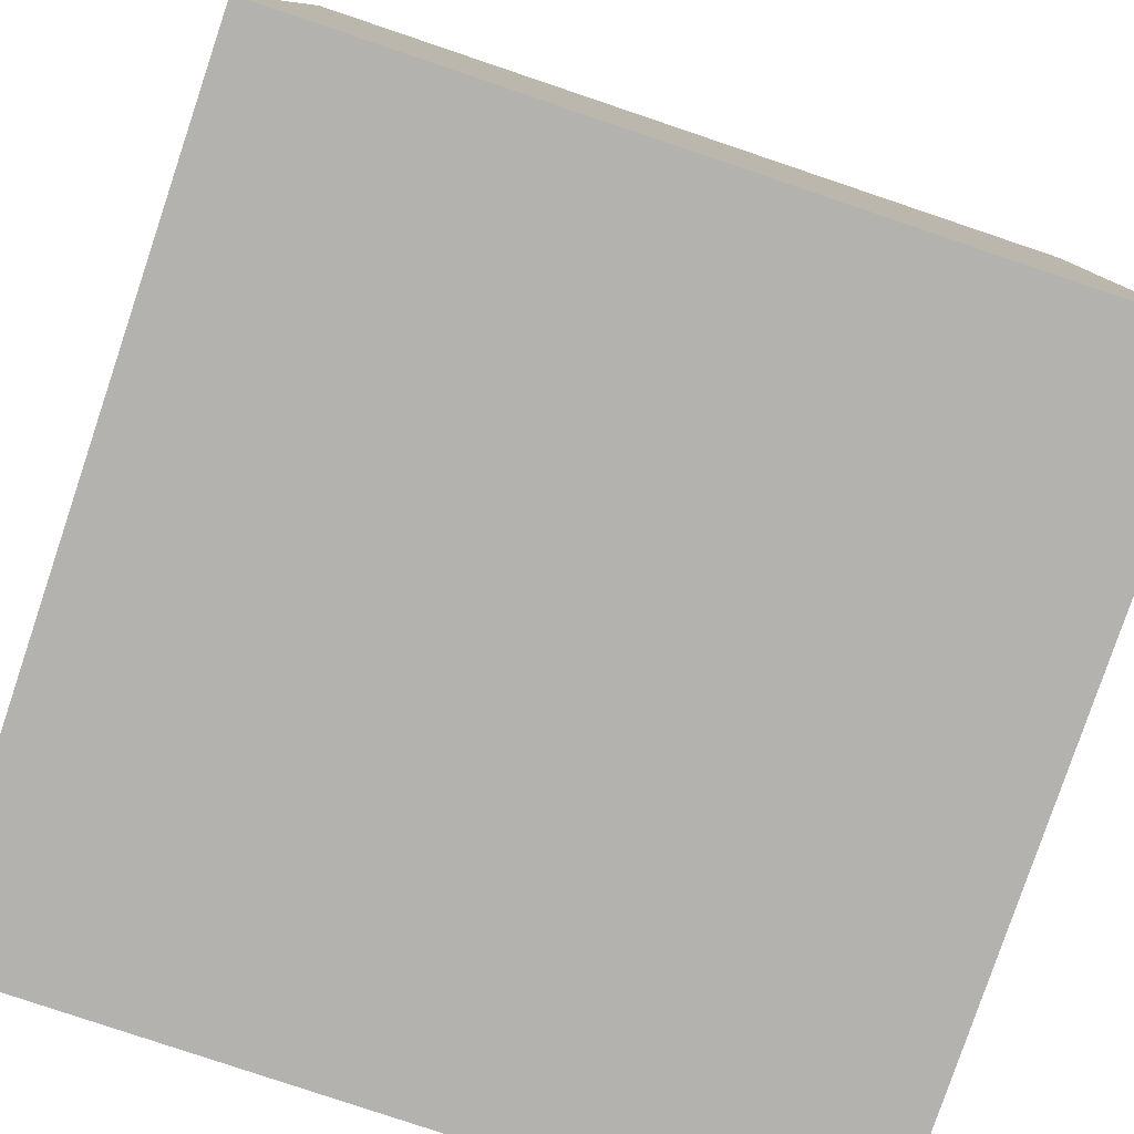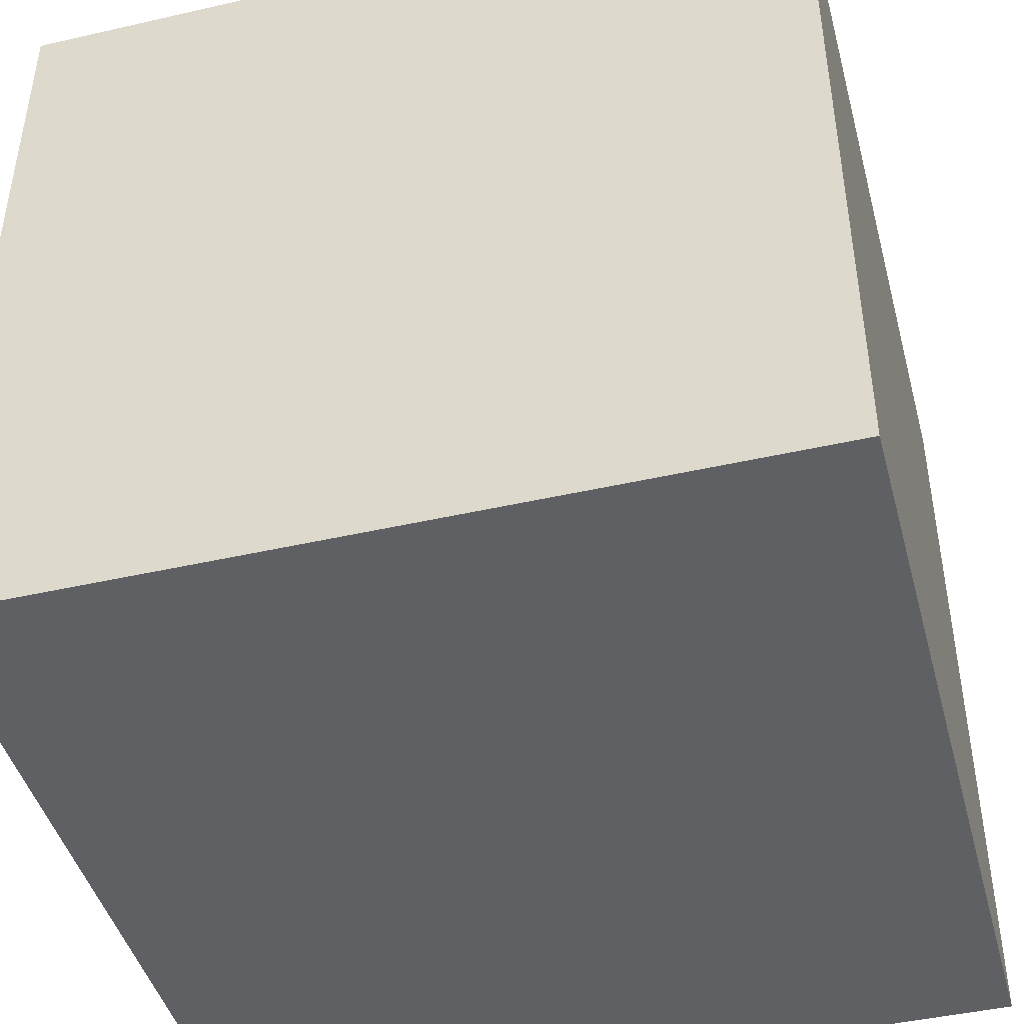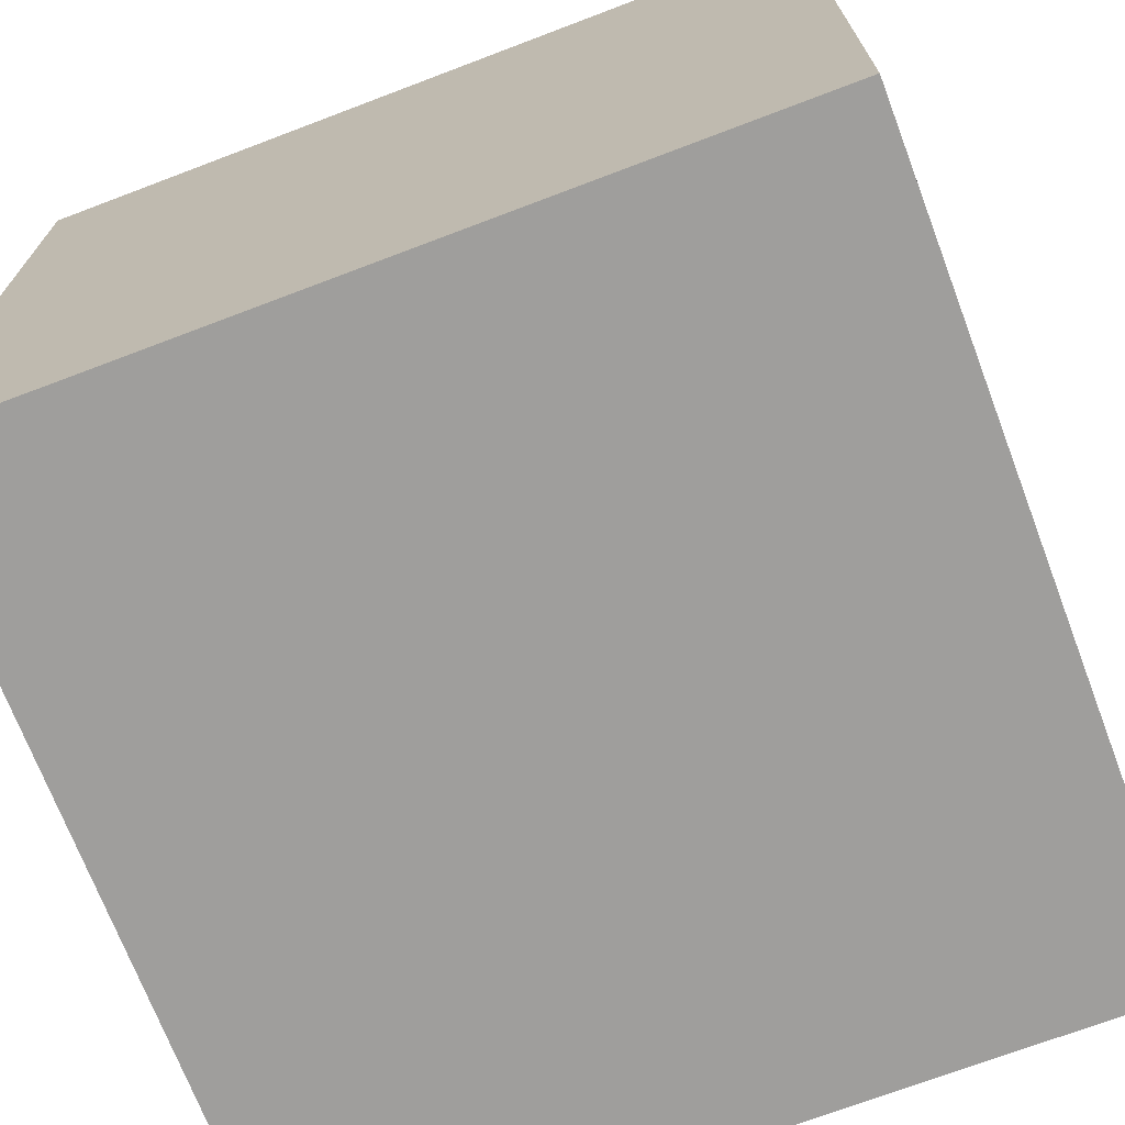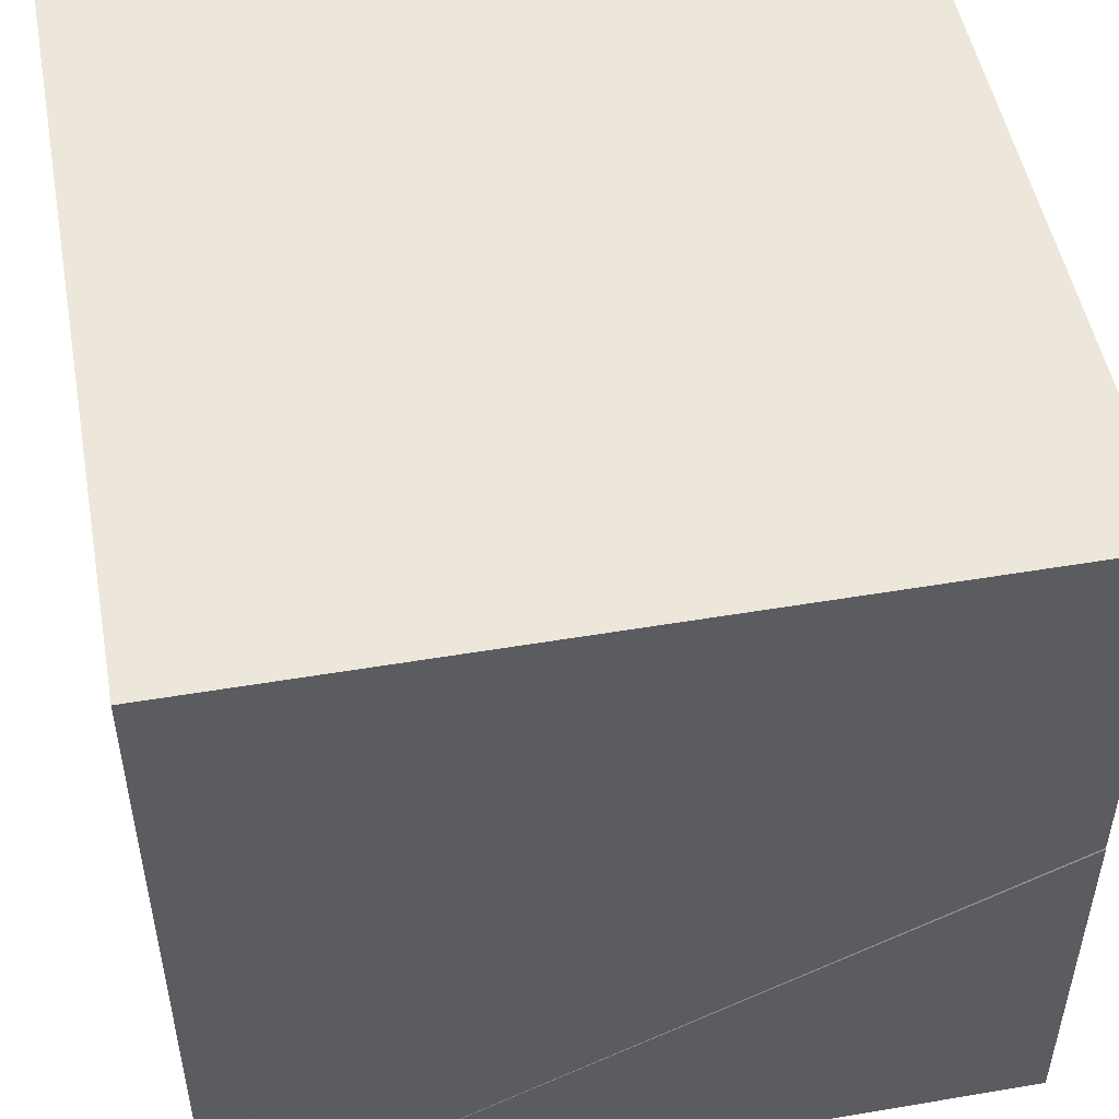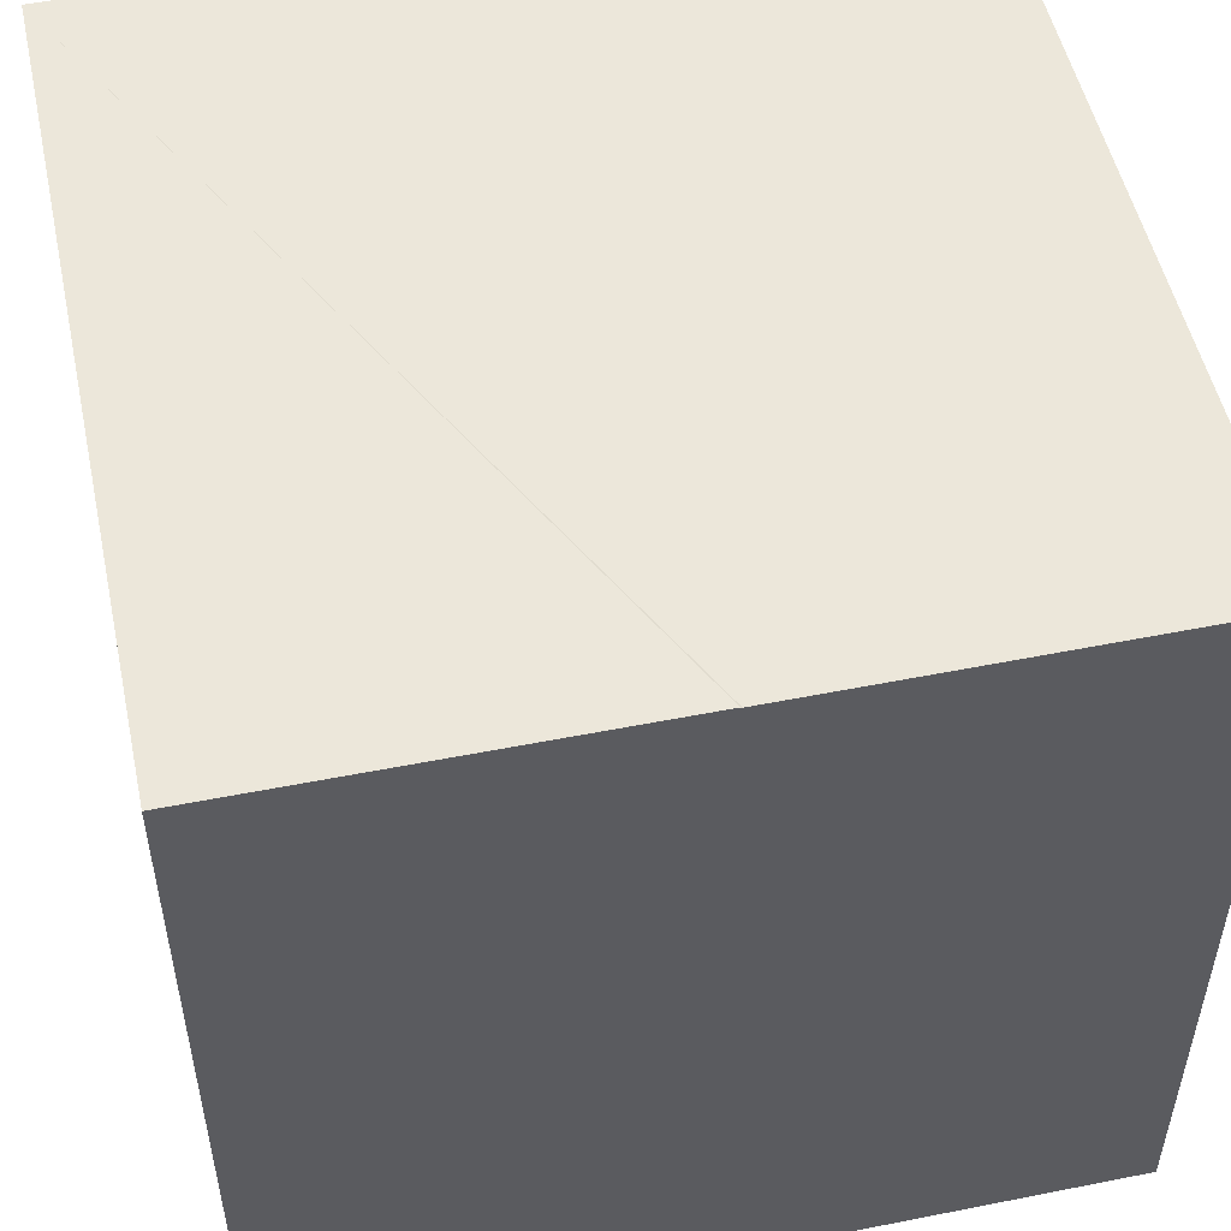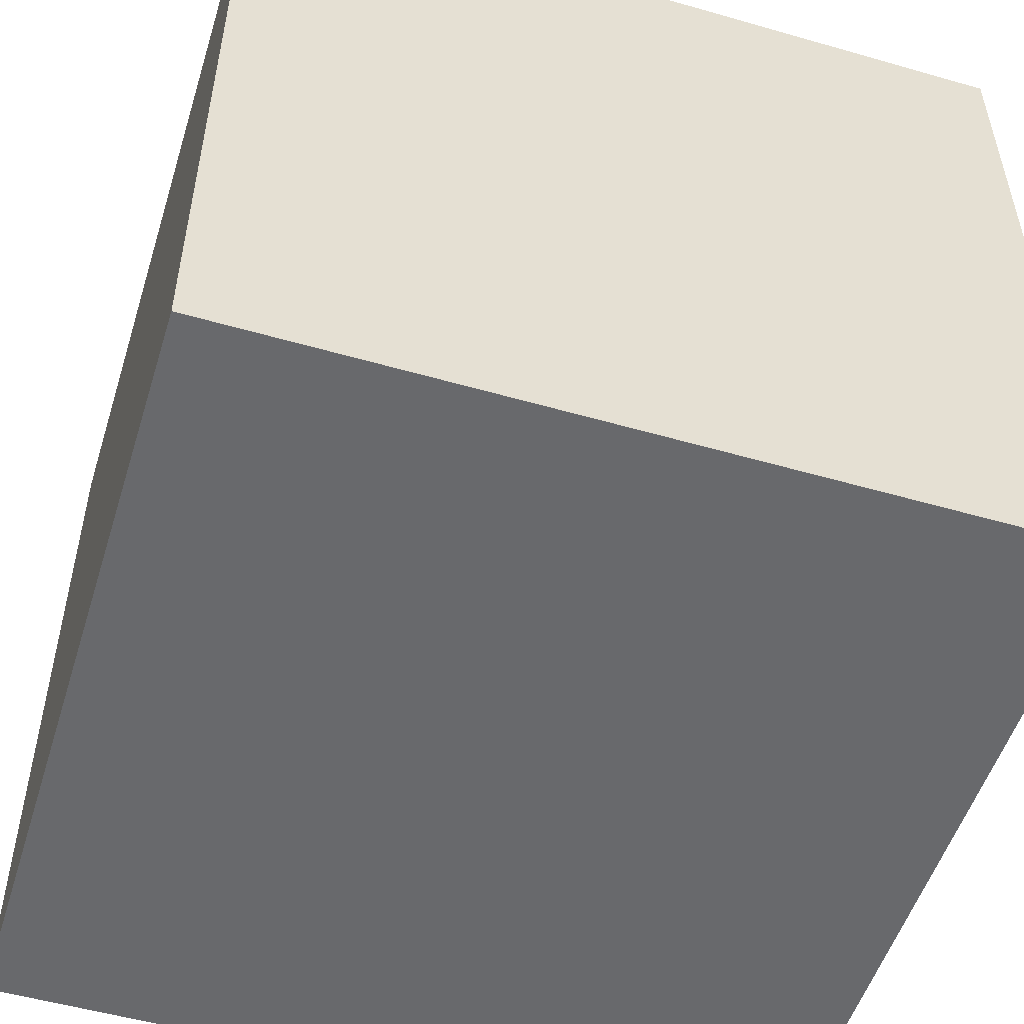
<metadata>
{"format":"obj","ext":"obj","renderer":"f3d","projection":"perspective","resolution":1024,"background":"white","views":[{"elev":-79.8,"azim":71.4,"up":"+Z"},{"elev":-44.6,"azim":14.9,"up":"+Z"},{"elev":-71.0,"azim":-69.2,"up":"+Z"},{"elev":50.4,"azim":-10.5,"up":"+Y"},{"elev":51.9,"azim":77.9,"up":"+Z"},{"elev":-52.7,"azim":72.8,"up":"+Z"}]}
</metadata>
<code>
v 0 0 0
v 1 0 0
v 1 1 0
v 0 1 0
v 0 0 1
v 1 0 1
v 1 1 1
v 0 1 1
v 1 0.499 1
v 1 0.501 0.999
v 0 0.501 0.999
v 0 0.499 1
f 1 4 3 2
f 5 6 9 10 7 8 11 12
f 1 2 6 5
f 2 3 7 10 9 6
f 3 4 8 7
f 4 1 5 12 11 8

</code>
